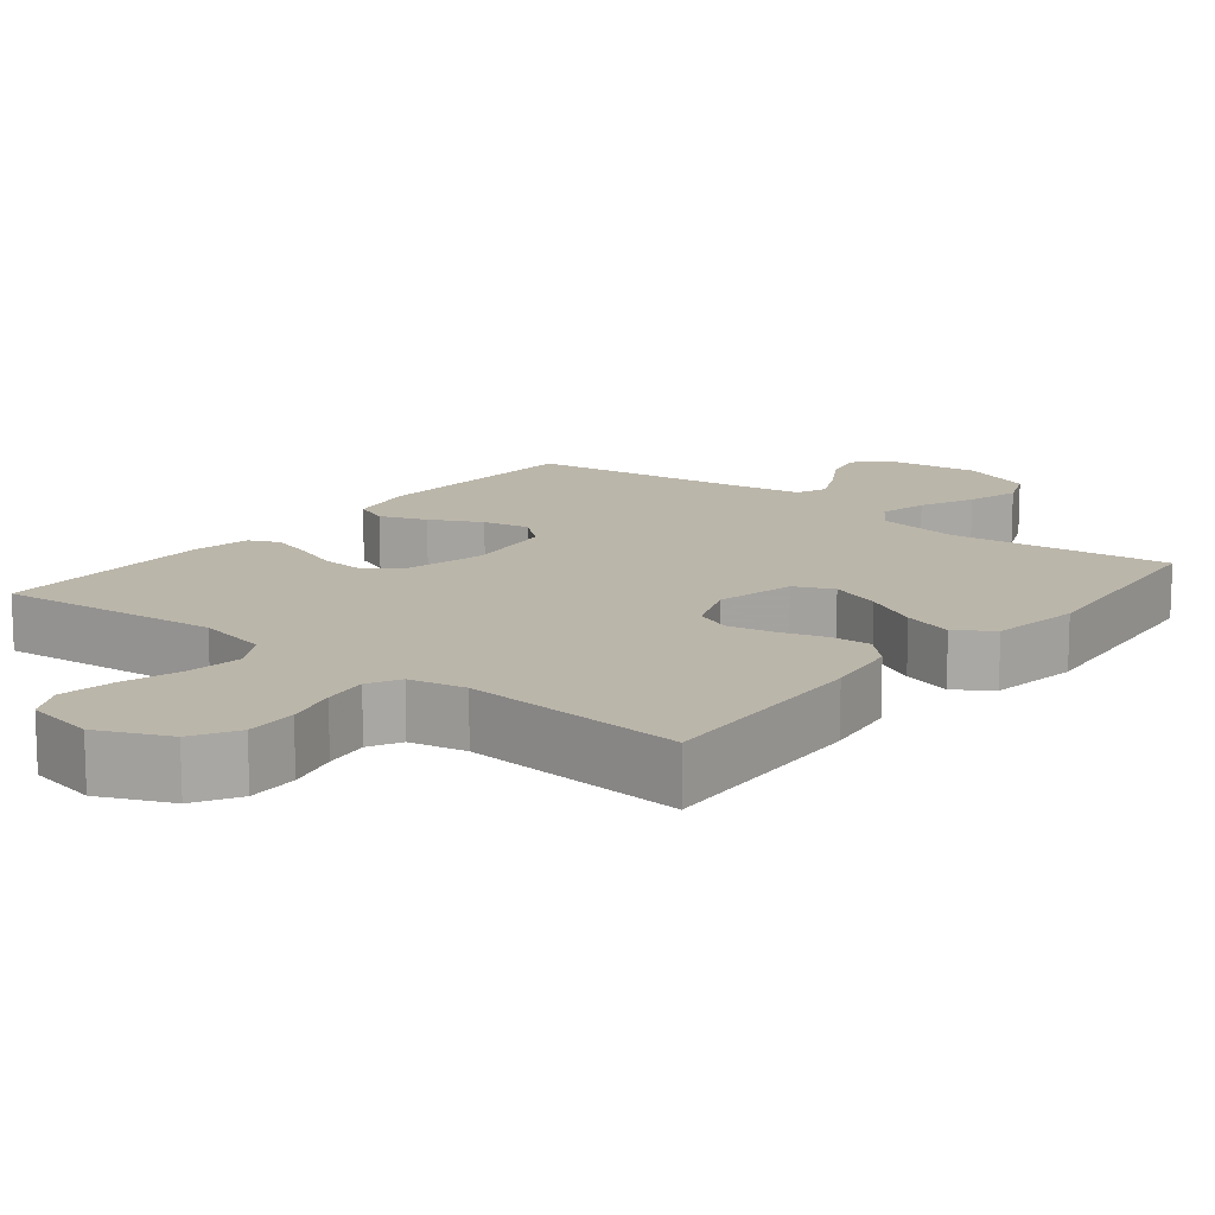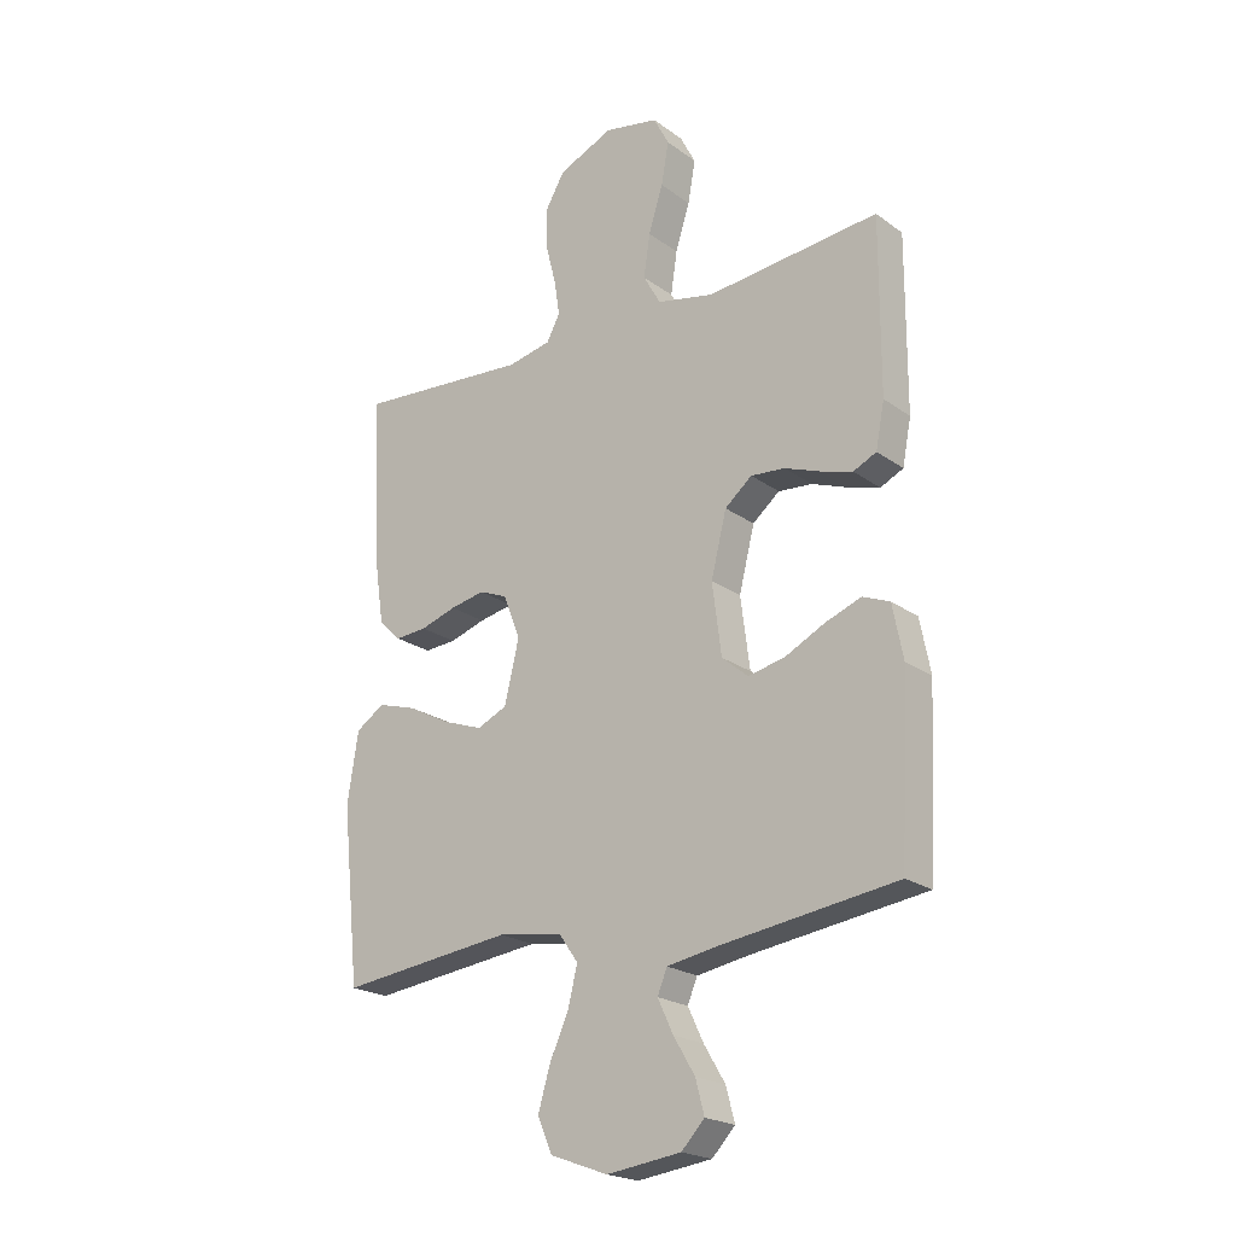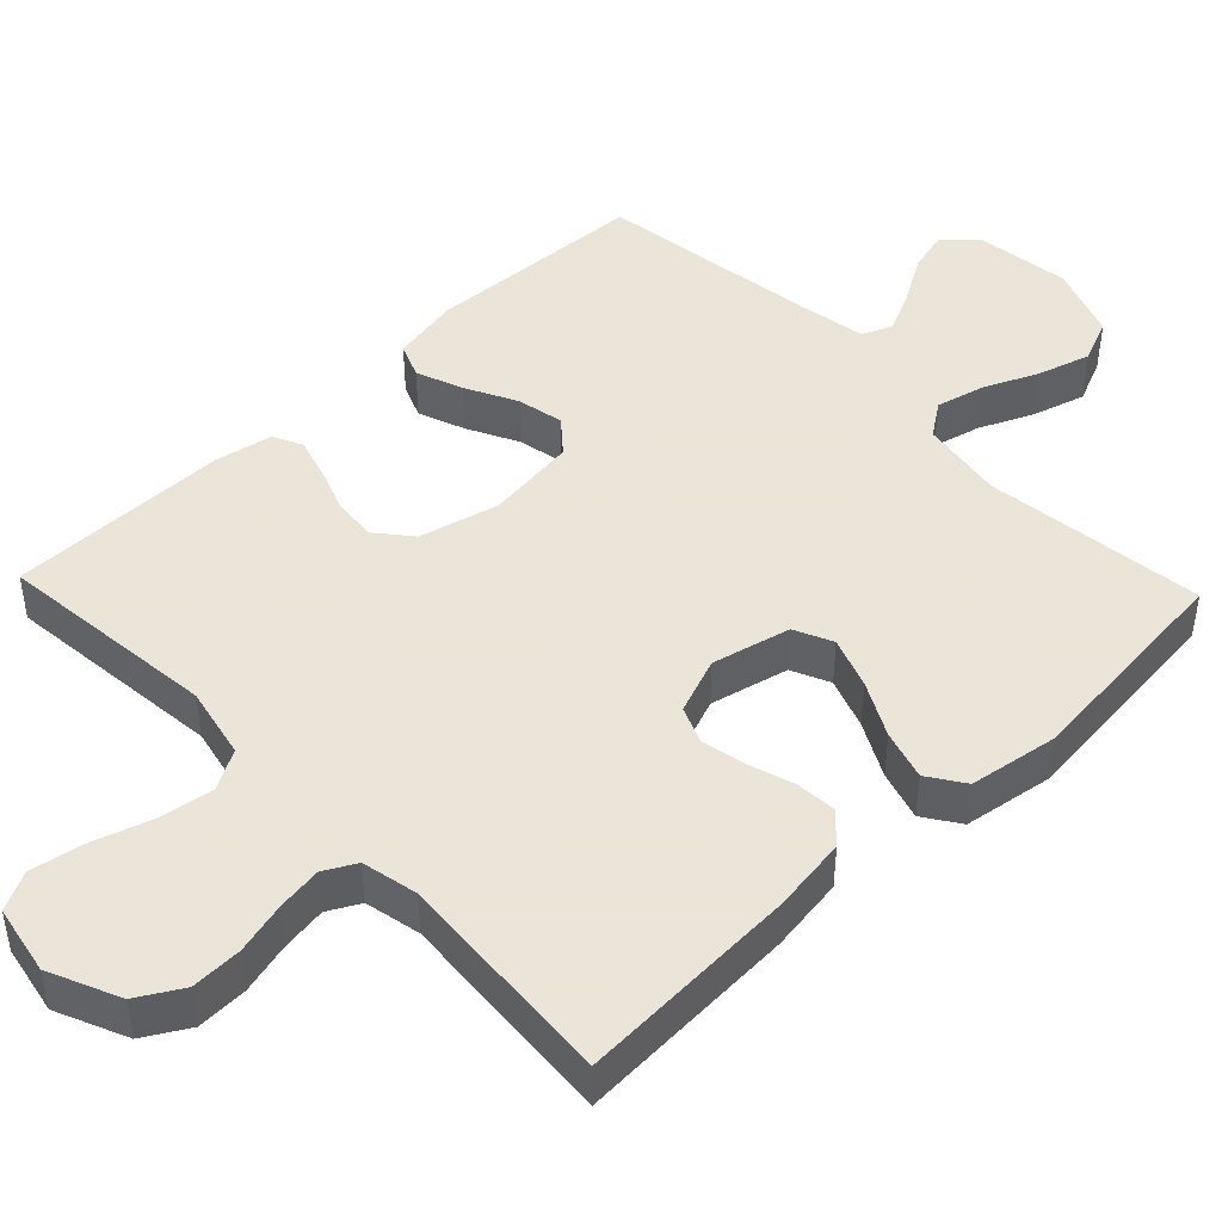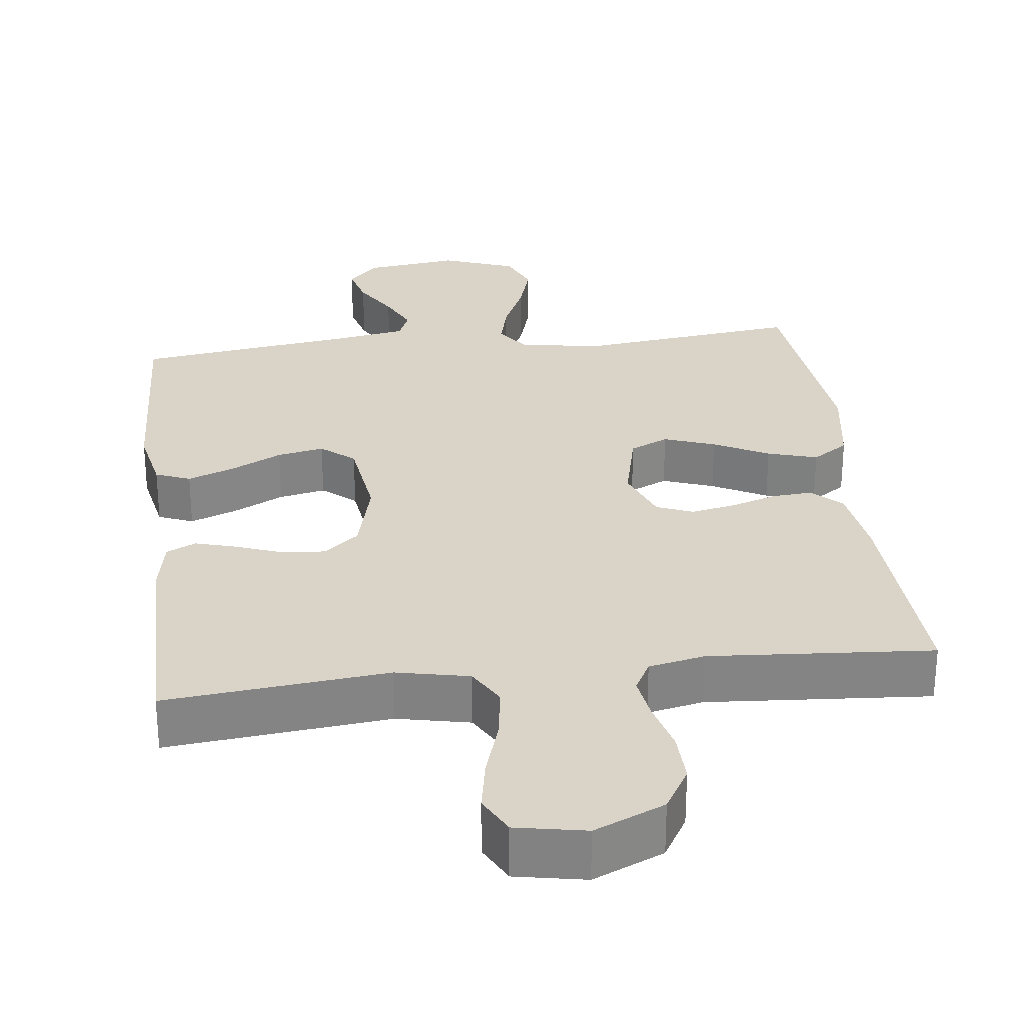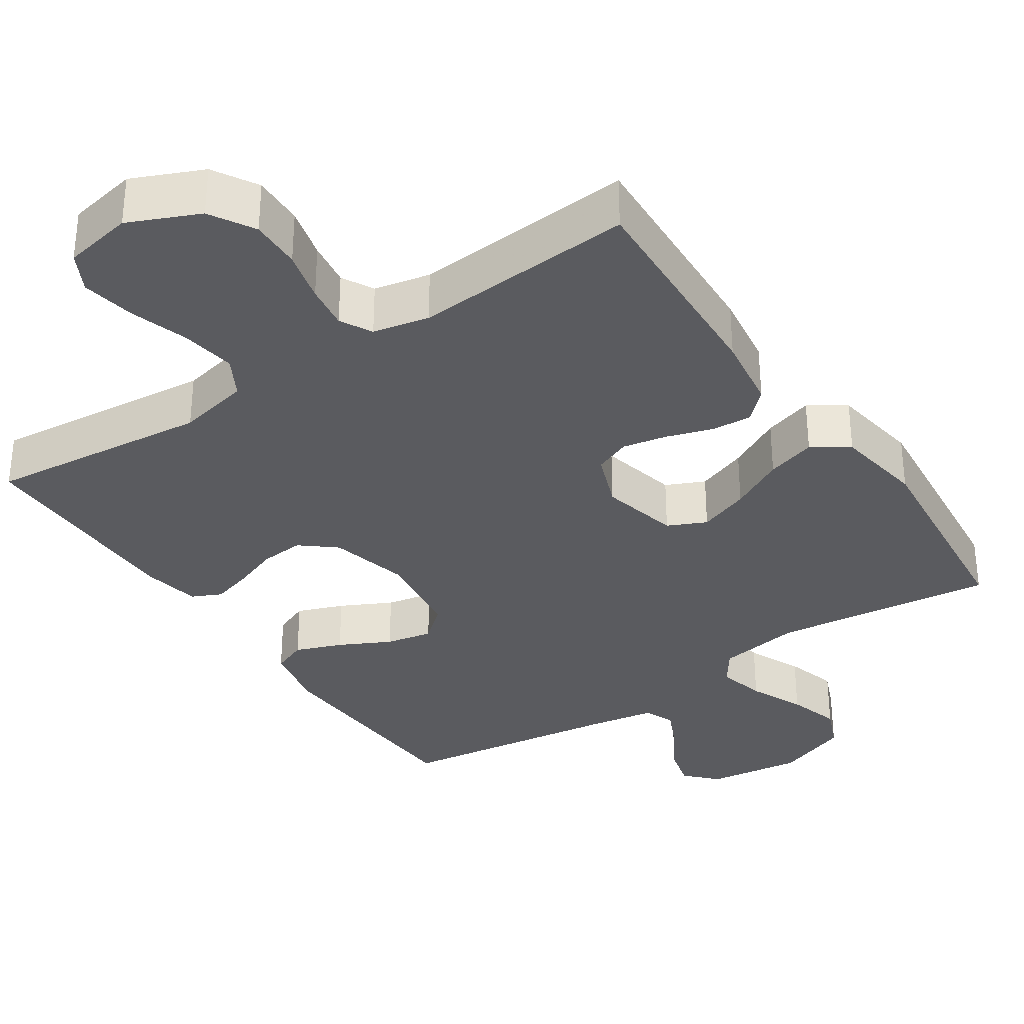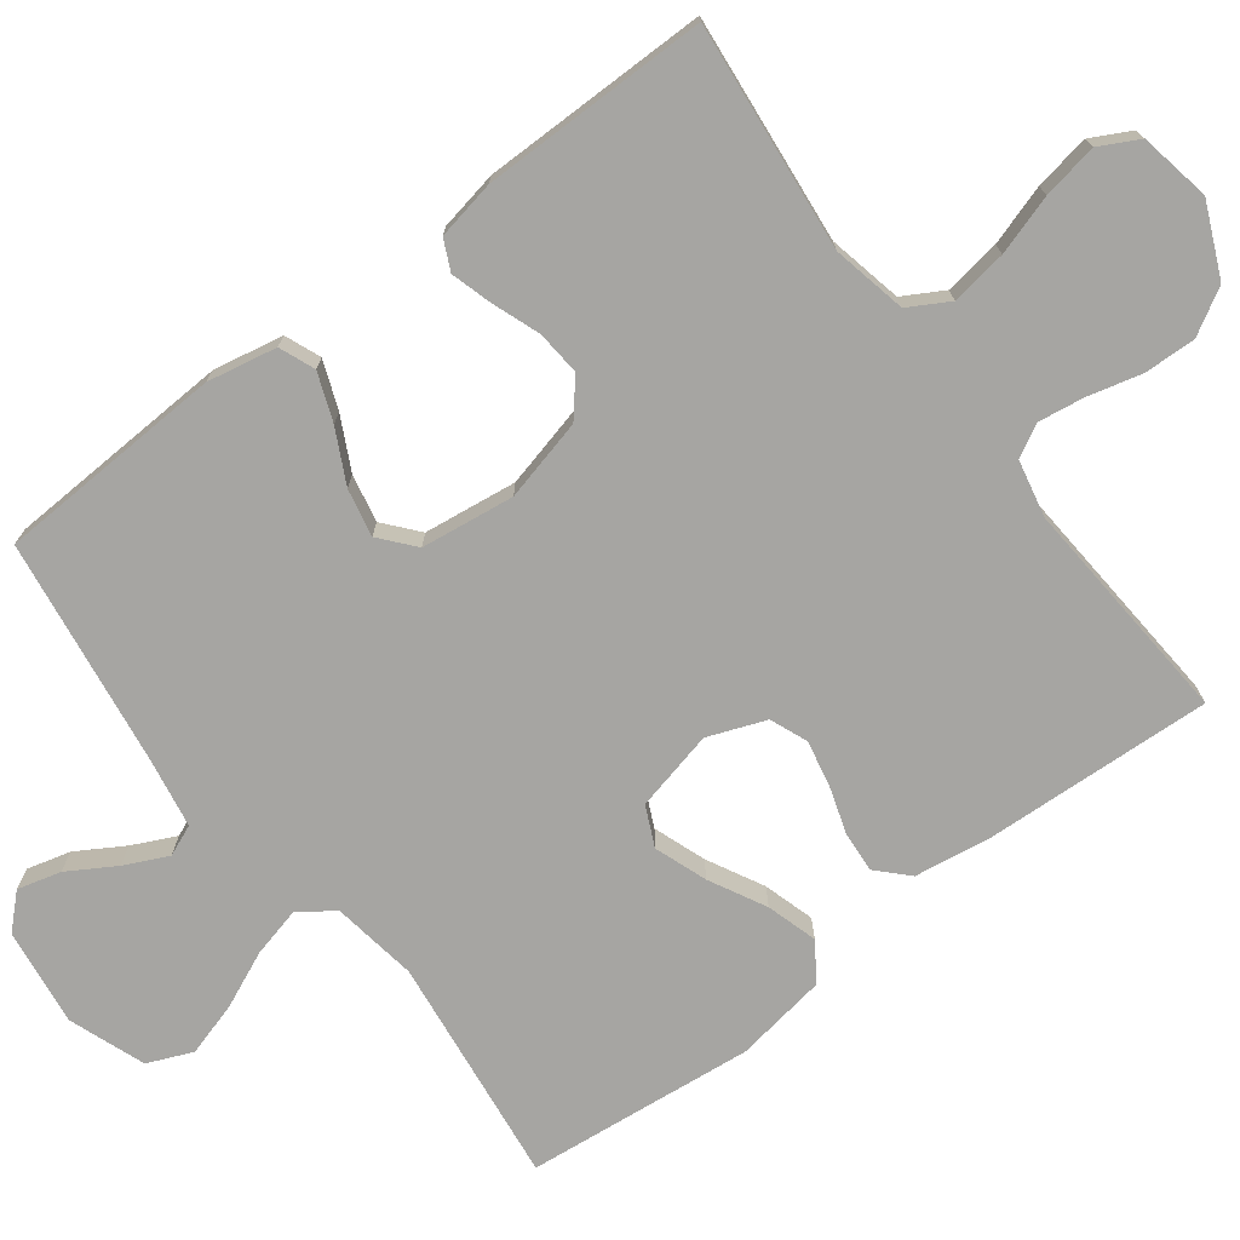
<metadata>
{"format":"obj","ext":"obj","renderer":"f3d","projection":"perspective","resolution":1024,"background":"white","views":[{"elev":14.0,"azim":38.6,"up":"+Y"},{"elev":-21.5,"azim":-141.5,"up":"+Z"},{"elev":45.5,"azim":46.3,"up":"+Y"},{"elev":28.7,"azim":-6.9,"up":"+Y"},{"elev":-33.4,"azim":33.9,"up":"+Y"},{"elev":-73.8,"azim":-52.9,"up":"+Y"}]}
</metadata>
<code>
v 0.5 0.07 0.5
v 0.485 0.07 0.2
v 0.47 0.07 0.098
v 0.431 0.07 0.06
v 0.376 0.07 0.064
v 0.314 0.07 0.084
v 0.254 0.07 0.096
v 0.205 0.07 0.076
v 0.176 0.07 0
v 0.201 0.07 -0.106
v 0.253 0.07 -0.13
v 0.322 0.07 -0.105
v 0.396 0.07 -0.066
v 0.463 0.07 -0.046
v 0.512 0.07 -0.079
v 0.531 0.07 -0.2
v 0.5 0.07 -0.5
v 0.2 0.07 -0.464
v 0.087 0.07 -0.482
v 0.055 0.07 -0.528
v 0.071 0.07 -0.593
v 0.104 0.07 -0.667
v 0.125 0.07 -0.738
v 0.1 0.07 -0.797
v 0 0.07 -0.834
v -0.129 0.07 -0.817
v -0.169 0.07 -0.775
v -0.154 0.07 -0.718
v -0.117 0.07 -0.656
v -0.09 0.07 -0.599
v -0.107 0.07 -0.558
v -0.2 0.07 -0.542
v -0.5 0.07 -0.5
v -0.515 0.07 -0.2
v -0.497 0.07 -0.108
v -0.45 0.07 -0.089
v -0.387 0.07 -0.113
v -0.318 0.07 -0.148
v -0.255 0.07 -0.161
v -0.21 0.07 -0.123
v -0.194 0.07 0
v -0.221 0.07 0.108
v -0.268 0.07 0.147
v -0.327 0.07 0.142
v -0.389 0.07 0.119
v -0.444 0.07 0.103
v -0.484 0.07 0.122
v -0.499 0.07 0.2
v -0.5 0.07 0.5
v -0.2 0.07 0.469
v -0.102 0.07 0.49
v -0.072 0.07 0.543
v -0.083 0.07 0.617
v -0.108 0.07 0.696
v -0.121 0.07 0.769
v -0.094 0.07 0.821
v 0 0.07 0.839
v 0.095 0.07 0.797
v 0.13 0.07 0.737
v 0.128 0.07 0.668
v 0.11 0.07 0.598
v 0.101 0.07 0.537
v 0.124 0.07 0.494
v 0.2 0.07 0.478
v 0.5 0 0.5
v 0.485 0 0.2
v 0.47 0 0.098
v 0.431 0 0.06
v 0.376 0 0.064
v 0.314 0 0.084
v 0.254 0 0.096
v 0.205 0 0.076
v 0.176 0 0
v 0.201 0 -0.106
v 0.253 0 -0.13
v 0.322 0 -0.105
v 0.396 0 -0.066
v 0.463 0 -0.046
v 0.512 0 -0.079
v 0.531 0 -0.2
v 0.5 0 -0.5
v 0.2 0 -0.464
v 0.087 0 -0.482
v 0.055 0 -0.528
v 0.071 0 -0.593
v 0.104 0 -0.667
v 0.125 0 -0.738
v 0.1 0 -0.797
v 0 0 -0.834
v -0.129 0 -0.817
v -0.169 0 -0.775
v -0.154 0 -0.718
v -0.117 0 -0.656
v -0.09 0 -0.599
v -0.107 0 -0.558
v -0.2 0 -0.542
v -0.5 0 -0.5
v -0.515 0 -0.2
v -0.497 0 -0.108
v -0.45 0 -0.089
v -0.387 0 -0.113
v -0.318 0 -0.148
v -0.255 0 -0.161
v -0.21 0 -0.123
v -0.194 0 0
v -0.221 0 0.108
v -0.268 0 0.147
v -0.327 0 0.142
v -0.389 0 0.119
v -0.444 0 0.103
v -0.484 0 0.122
v -0.499 0 0.2
v -0.5 0 0.5
v -0.2 0 0.469
v -0.102 0 0.49
v -0.072 0 0.543
v -0.083 0 0.617
v -0.108 0 0.696
v -0.121 0 0.769
v -0.094 0 0.821
v 0 0 0.839
v 0.095 0 0.797
v 0.13 0 0.737
v 0.128 0 0.668
v 0.11 0 0.598
v 0.101 0 0.537
v 0.124 0 0.494
v 0.2 0 0.478
f 59 60 61
f 58 59 61
f 57 58 61
f 56 57 61
f 55 56 61
f 54 55 61
f 53 54 61
f 52 53 61 62
f 51 52 62 63
f 48 49 50
f 47 48 50
f 46 47 50
f 45 46 50
f 44 45 50
f 51 63 64
f 50 51 64
f 44 50 64
f 43 44 64
f 36 37 38
f 35 36 38
f 34 35 38
f 33 34 38
f 32 33 38
f 31 32 38 39
f 30 31 39 40
f 27 28 29
f 26 27 29
f 25 26 29
f 24 25 29
f 23 24 29
f 22 23 29
f 21 22 29
f 20 21 29 30
f 30 40 41
f 20 30 41
f 19 20 41
f 16 17 18
f 15 16 18
f 14 15 18
f 13 14 18
f 12 13 18
f 11 12 18 19
f 4 5 6
f 3 4 6
f 2 3 6
f 1 2 6
f 64 1 6
f 64 6 7
f 64 7 8
f 43 64 8
f 42 43 8
f 41 42 8 9
f 10 11 19 41
f 9 10 41
f 125 124 123
f 125 123 122
f 125 122 121
f 125 121 120
f 125 120 119
f 125 119 118
f 125 118 117
f 126 125 117 116
f 127 126 116 115
f 114 113 112
f 114 112 111
f 114 111 110
f 114 110 109
f 114 109 108
f 128 127 115
f 128 115 114
f 128 114 108
f 128 108 107
f 102 101 100
f 102 100 99
f 102 99 98
f 102 98 97
f 102 97 96
f 103 102 96 95
f 104 103 95 94
f 93 92 91
f 93 91 90
f 93 90 89
f 93 89 88
f 93 88 87
f 93 87 86
f 93 86 85
f 94 93 85 84
f 105 104 94
f 105 94 84
f 105 84 83
f 82 81 80
f 82 80 79
f 82 79 78
f 82 78 77
f 82 77 76
f 83 82 76 75
f 70 69 68
f 70 68 67
f 70 67 66
f 70 66 65
f 70 65 128
f 71 70 128
f 72 71 128
f 72 128 107
f 72 107 106
f 73 72 106 105
f 105 83 75 74
f 105 74 73
f 1 65 66 2
f 2 66 67 3
f 3 67 68 4
f 4 68 69 5
f 5 69 70 6
f 6 70 71 7
f 7 71 72 8
f 8 72 73 9
f 9 73 74 10
f 10 74 75 11
f 11 75 76 12
f 12 76 77 13
f 13 77 78 14
f 14 78 79 15
f 15 79 80 16
f 16 80 81 17
f 17 81 82 18
f 18 82 83 19
f 19 83 84 20
f 20 84 85 21
f 21 85 86 22
f 22 86 87 23
f 23 87 88 24
f 24 88 89 25
f 25 89 90 26
f 26 90 91 27
f 27 91 92 28
f 28 92 93 29
f 29 93 94 30
f 30 94 95 31
f 31 95 96 32
f 32 96 97 33
f 33 97 98 34
f 34 98 99 35
f 35 99 100 36
f 36 100 101 37
f 37 101 102 38
f 38 102 103 39
f 39 103 104 40
f 40 104 105 41
f 41 105 106 42
f 42 106 107 43
f 43 107 108 44
f 44 108 109 45
f 45 109 110 46
f 46 110 111 47
f 47 111 112 48
f 48 112 113 49
f 49 113 114 50
f 50 114 115 51
f 51 115 116 52
f 52 116 117 53
f 53 117 118 54
f 54 118 119 55
f 55 119 120 56
f 56 120 121 57
f 57 121 122 58
f 58 122 123 59
f 59 123 124 60
f 60 124 125 61
f 61 125 126 62
f 62 126 127 63
f 63 127 128 64
f 64 128 65 1

</code>
